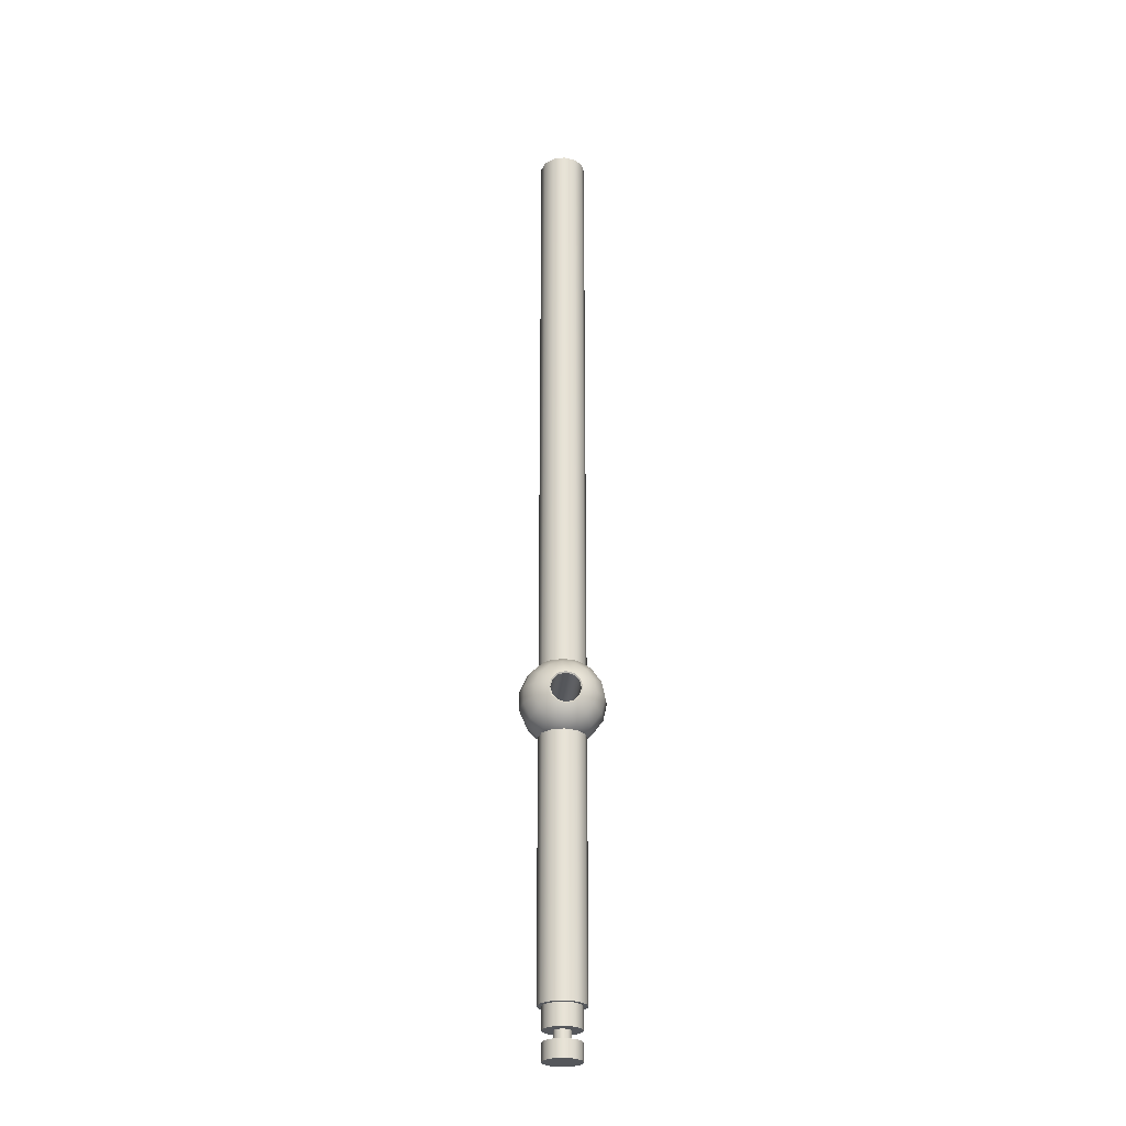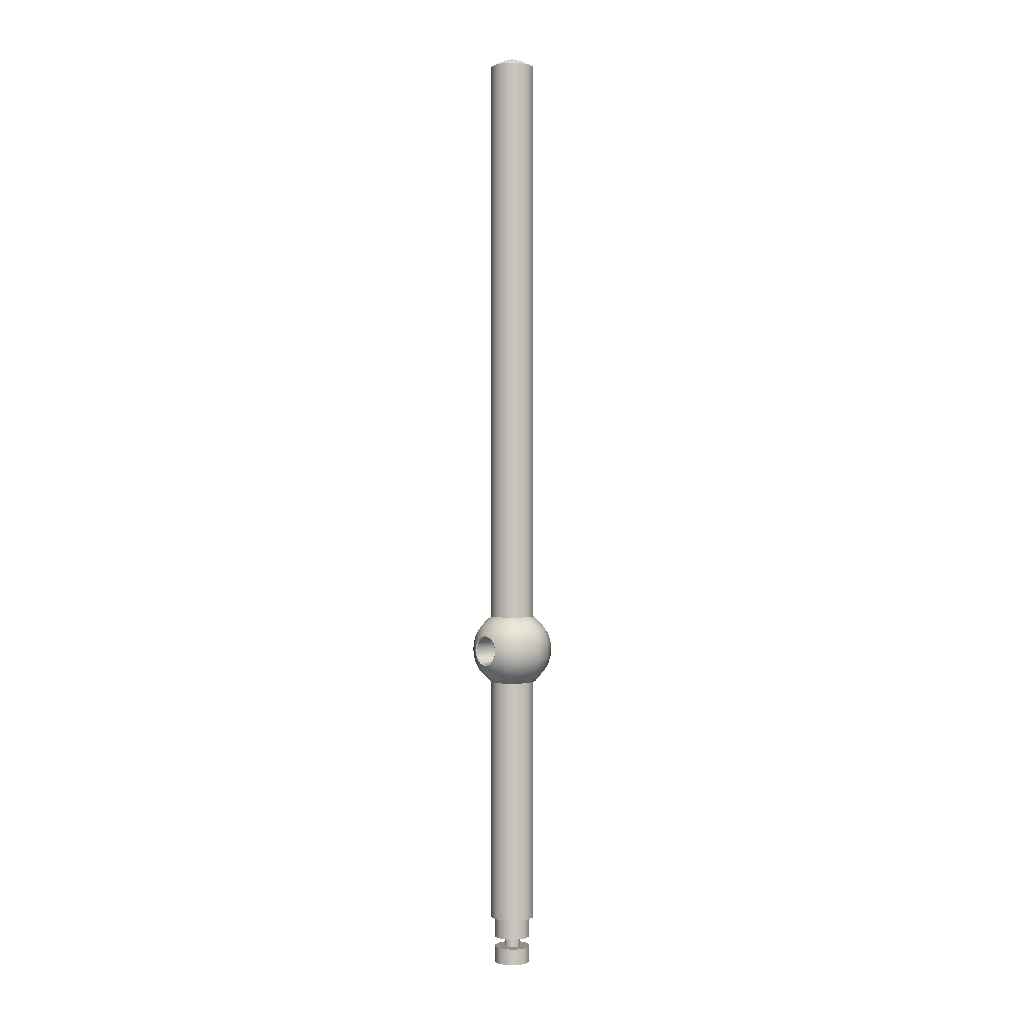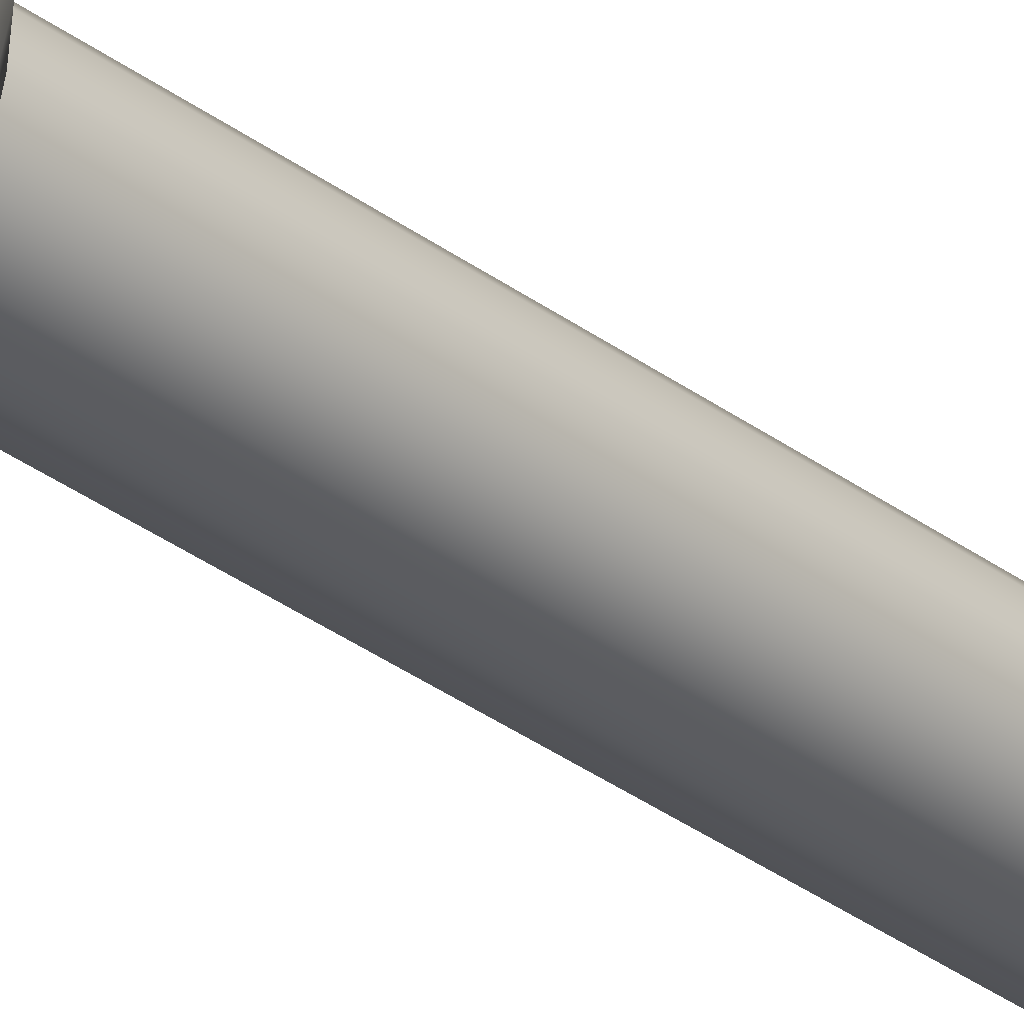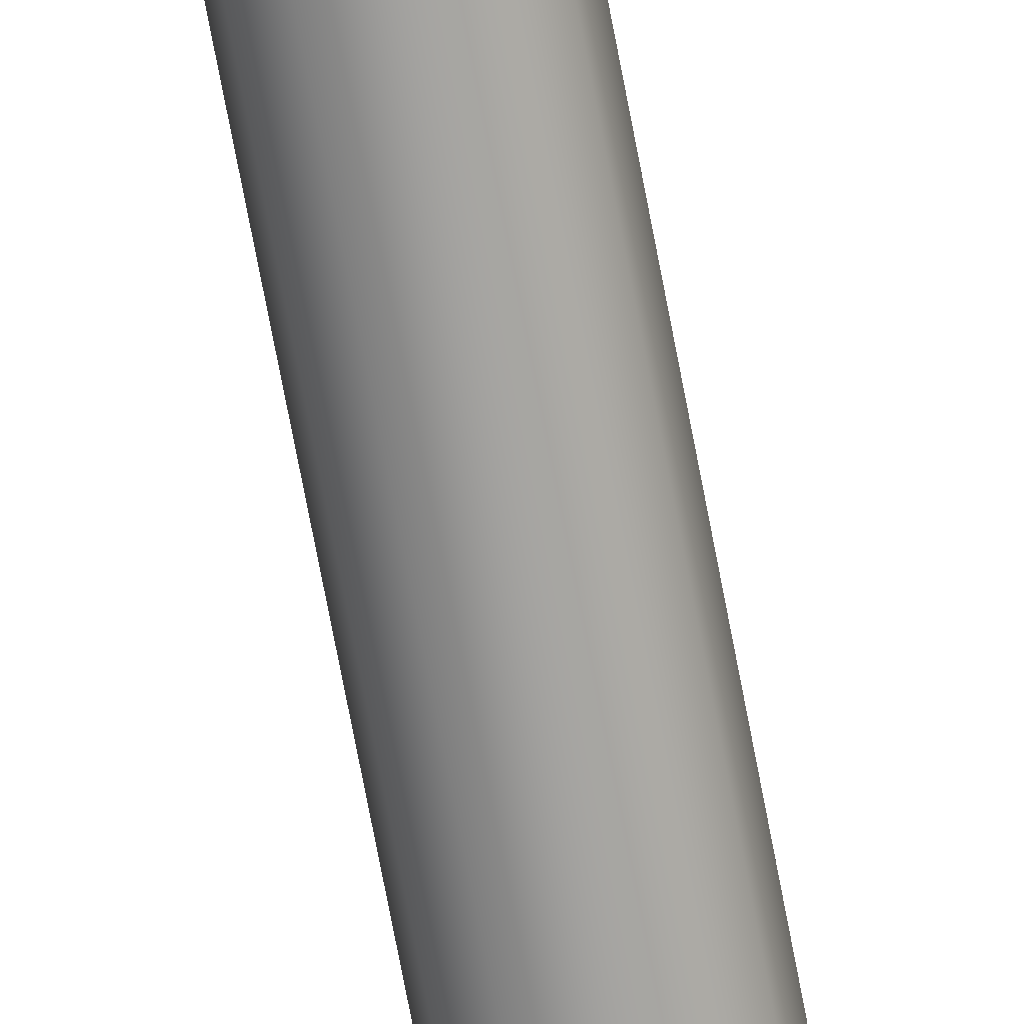
<metadata>
{"format":"obj","ext":"obj","renderer":"f3d","projection":"perspective","resolution":1024,"background":"white","views":[{"elev":-26.5,"azim":175.2,"up":"+Y"},{"elev":0.3,"azim":47.2,"up":"+Y"},{"elev":-29.8,"azim":41.6,"up":"+Z"},{"elev":-71.6,"azim":-169.3,"up":"+Z"}]}
</metadata>
<code>
v 0.9 41.84 -1.176e-15
v 0.7794 41.84 -0.45
v 0.45 41.84 -0.7794
v -5.511e-17 41.84 -0.9
v -0.45 41.84 -0.7794
v -0.7794 41.84 -0.45
v -0.9 41.84 -1.286e-15
v -0.7794 41.84 0.45
v -0.45 41.84 0.7794
v -5.511e-17 41.84 0.9
v 0.45 41.84 0.7794
v 0.7794 41.84 0.45
v 0.4 41.84 -1.237e-15
v 0.3464 41.84 0.2
v 0.2 41.84 0.3464
v -2.449e-17 41.84 0.4
v -0.2 41.84 0.3464
v -0.3464 41.84 0.2
v -0.4 41.84 -1.286e-15
v -0.3464 41.84 -0.2
v -0.2 41.84 -0.3464
v -2.449e-17 41.84 -0.4
v 0.2 41.84 -0.3464
v 0.3464 41.84 -0.2
v 0.9 41.04 -1.078e-15
v 0.7794 41.04 -0.45
v 0.45 41.04 -0.7794
v -5.511e-17 41.04 -0.9
v -0.45 41.04 -0.7794
v -0.7794 41.04 -0.45
v -0.9 41.04 -1.188e-15
v -0.7794 41.04 0.45
v -0.45 41.04 0.7794
v -5.511e-17 41.04 0.9
v 0.45 41.04 0.7794
v 0.7794 41.04 0.45
v 0.4 42.34 -1.298e-15
v 0.3464 42.34 0.2
v 0.2 42.34 0.3464
v -2.449e-17 42.34 0.4
v -0.2 42.34 0.3464
v -0.3464 42.34 0.2
v -0.4 42.34 -1.347e-15
v -0.3464 42.34 -0.2
v -0.2 42.34 -0.3464
v -2.449e-17 42.34 -0.4
v 0.2 42.34 -0.3464
v 0.3464 42.34 -0.2
v 0.9 42.34 -1.237e-15
v 0.7794 42.34 -0.45
v 0.45 42.34 -0.7794
v -5.511e-17 42.34 -0.9
v -0.45 42.34 -0.7794
v -0.7794 42.34 -0.45
v -0.9 42.34 -1.347e-15
v -0.7794 42.34 0.45
v -0.45 42.34 0.7794
v -5.511e-17 42.34 0.9
v 0.45 42.34 0.7794
v 0.7794 42.34 0.45
v 0.9 43.34 -1.359e-15
v 0.7794 43.34 0.45
v 0.45 43.34 0.7794
v -5.511e-17 43.34 0.9
v -0.45 43.34 0.7794
v -0.7794 43.34 0.45
v -0.9 43.34 -1.47e-15
v -0.7794 43.34 -0.45
v -0.45 43.34 -0.7794
v -5.511e-17 43.34 -0.9
v 0.45 43.34 -0.7794
v 0.7794 43.34 -0.45
v -1.1 43.34 -1.47e-15
v -0.9525 43.34 0.5499
v -0.5499 43.34 0.9525
v 6.735e-17 43.34 1.1
v 0.5499 43.34 0.9525
v 0.9525 43.34 0.5499
v 1.1 43.34 -1.47e-15
v 0.9525 43.34 -0.5499
v 0.5499 43.34 -0.9525
v 6.735e-17 43.34 -1.1
v -0.5499 43.34 -0.9525
v -0.9525 43.34 -0.5499
v -1.1 55.34 -2.939e-15
v -0.9525 55.34 -0.5499
v -0.5499 55.34 -0.9525
v 6.735e-17 55.34 -1.1
v 0.5499 55.34 -0.9525
v 0.9525 55.34 -0.5499
v 1.1 55.34 -2.939e-15
v 0.9525 55.34 0.5499
v 0.5499 55.34 0.9525
v 6.735e-17 55.34 1.1
v -0.5499 55.34 0.9525
v -0.9525 55.34 0.5499
v -0.6946 57.01 1.81
v -0.6015 57.36 1.81
v -0.3473 57.61 1.81
v 4.253e-17 57.71 1.81
v 0.3473 57.61 1.81
v 0.6015 57.36 1.81
v 0.6946 57.01 1.81
v 0.6015 56.66 1.81
v 0.3473 56.41 1.81
v 4.253e-17 56.32 1.81
v -0.3473 56.41 1.81
v -0.6015 56.66 1.81
v -0.756 57.01 1.852
v -0.6547 56.63 1.852
v -0.378 56.36 1.852
v 4.629e-17 56.26 1.852
v 0.378 56.36 1.852
v 0.6547 56.63 1.852
v 0.756 57.01 1.852
v 0.6547 57.39 1.852
v 0.378 57.67 1.852
v 4.629e-17 57.77 1.852
v -0.378 57.67 1.852
v -0.6547 57.39 1.852
v -0.6946 57.01 -1.81
v -0.6015 57.36 -1.81
v -0.3473 57.61 -1.81
v 4.253e-17 57.71 -1.81
v 0.3473 57.61 -1.81
v 0.6015 57.36 -1.81
v 0.6946 57.01 -1.81
v 0.6015 56.66 -1.81
v 0.3473 56.41 -1.81
v 4.253e-17 56.32 -1.81
v -0.3473 56.41 -1.81
v -0.6015 56.66 -1.81
v -0.756 57.01 -1.852
v -0.6547 56.63 -1.852
v -0.378 56.36 -1.852
v 4.629e-17 56.26 -1.852
v 0.378 56.36 -1.852
v 0.6547 56.63 -1.852
v 0.756 57.01 -1.852
v 0.6547 57.39 -1.852
v 0.378 57.67 -1.852
v 4.629e-17 57.77 -1.852
v -0.378 57.67 -1.852
v -0.6547 57.39 -1.852
v -1.1 58.68 -3.483e-15
v -0.9526 58.68 -0.55
v -0.55 58.68 -0.9526
v 6.736e-17 58.68 -1.1
v 0.55 58.68 -0.9526
v 0.9526 58.68 -0.55
v 1.1 58.68 -3.348e-15
v 0.9526 58.68 0.55
v 0.55 58.68 0.9526
v 6.736e-17 58.68 1.1
v -0.55 58.68 0.9526
v -0.9526 58.68 0.55
v -1.409 57.01 -1.419
v -1.846 57.01 -0.7685
v -2 57.01 -3.144e-15
v -1.846 57.01 0.7685
v -1.409 57.01 1.419
v -0.9431 58.06 1.419
v 1.033 56.05 1.419
v -0.4385 55.67 1.419
v -1.288 56.44 -1.419
v -1.687 56.26 -0.7685
v -1.827 56.2 -3.044e-15
v -1.687 56.26 0.7685
v -1.288 56.44 1.419
v -0.9431 55.96 -1.419
v -1.236 55.64 -0.7685
v -1.338 55.52 -2.851e-15
v -1.236 55.64 0.7685
v -0.9431 55.96 1.419
v -0.4385 55.67 -1.419
v 0.1473 55.61 -1.419
v 1.14 56.18 -1.419
v 1.494 55.93 -0.7685
v 1.618 55.84 -2.889e-15
v 1.494 55.93 0.7685
v 1.14 56.18 1.419
v 1.193 55.6 0.7685
v 0.9232 55.41 -0.7685
v 0.7047 55.79 -1.419
v 1.379 56.72 -1.419
v 1.806 56.63 -0.7685
v 1.956 56.6 -3.093e-15
v 1.806 56.63 0.7685
v 1.379 56.72 1.419
v 1.379 57.3 -1.419
v 1.806 57.39 -0.7685
v 1.956 57.43 -3.195e-15
v 1.806 57.39 0.7685
v 1.379 57.3 1.419
v 1.14 57.84 -1.419
v 1.494 58.1 -0.7685
v 1.618 58.19 -3.177e-15
v 1.494 58.1 0.7685
v 1.14 57.84 1.419
v 0.9232 58.61 -0.7685
v 0.7047 58.23 -1.419
v 0.1473 58.41 -1.419
v -0.4386 58.35 -1.419
v -0.9431 58.06 -1.419
v -1.236 58.38 -0.7685
v -1.338 58.5 -3.215e-15
v -1.236 58.38 0.7685
v -0.8893 58.1 1.419
v -1.092 58.5 0.7685
v -1.288 57.58 -1.419
v -1.687 57.76 -0.7685
v -1.827 57.82 -3.243e-15
v -1.687 57.76 0.7685
v -1.288 57.58 1.419
v 0.9232 58.61 0.7685
v 0.7047 58.23 1.419
v 0.1473 58.41 1.419
v -0.4386 58.35 1.419
v 0.1473 55.61 1.419
v 0.9232 55.41 0.7685
v 0.7047 55.79 1.419
v -1.1 86.68 -6.912e-15
v -0.9526 86.68 0.55
v -0.55 86.68 0.9526
v 6.736e-17 86.68 1.1
v 0.55 86.68 0.9526
v 0.9526 86.68 0.55
v 1.1 86.68 -6.777e-15
v 0.9526 86.68 -0.55
v 0.55 86.68 -0.9526
v 6.736e-17 86.68 -1.1
v -0.55 86.68 -0.9526
v -0.9526 86.68 -0.55
v -0.3842 86.99 0.395
v -0.3842 86.99 -0.395
v 0.3842 86.99 0.395
v 0.3842 86.99 -0.395
g face 0
f 2 24 1
f 1 24 13
f 1 13 12
f 12 13 14
f 12 14 15
f 24 2 23
f 23 2 3
f 23 3 22
f 22 3 4
f 22 4 5
f 22 5 21
f 21 5 6
f 21 6 20
f 20 6 7
f 20 7 19
f 19 7 18
f 18 7 8
f 18 8 17
f 17 8 9
f 17 9 16
f 16 9 10
f 16 10 11
f 16 11 15
f 15 11 12
g face 1
f 26 2 25
f 25 2 1
f 25 1 36
f 36 1 12
f 36 12 35
f 35 12 11
f 35 11 34
f 34 11 10
f 34 10 33
f 33 10 9
f 33 9 32
f 32 9 8
f 32 8 31
f 31 8 7
f 31 7 30
f 30 7 6
f 30 6 29
f 29 6 5
f 29 5 28
f 28 5 4
f 28 4 27
f 27 4 3
f 27 3 26
f 26 3 2
g face 2
f 36 32 25
f 25 32 31
f 25 31 26
f 26 31 30
f 26 30 27
f 27 30 29
f 27 29 28
f 32 36 33
f 33 36 35
f 33 35 34
g face 3
f 24 48 13
f 13 48 37
f 13 37 14
f 14 37 38
f 14 38 15
f 15 38 39
f 15 39 16
f 16 39 40
f 16 40 17
f 17 40 41
f 17 41 18
f 18 41 42
f 18 42 19
f 19 42 43
f 19 43 20
f 20 43 44
f 20 44 21
f 21 44 45
f 21 45 22
f 22 45 46
f 22 46 23
f 23 46 47
f 23 47 24
f 24 47 48
g face 4
f 50 72 49
f 49 72 61
f 49 61 60
f 60 61 62
f 60 62 59
f 59 62 63
f 59 63 58
f 58 63 64
f 58 64 57
f 57 64 65
f 57 65 56
f 56 65 66
f 56 66 55
f 55 66 67
f 55 67 54
f 54 67 68
f 54 68 53
f 53 68 69
f 53 69 52
f 52 69 70
f 52 70 51
f 51 70 71
f 51 71 50
f 50 71 72
g face 5
f 38 37 49
f 49 37 48
f 49 48 50
f 50 48 47
f 50 47 51
f 51 47 46
f 51 46 52
f 52 46 53
f 53 46 45
f 53 45 54
f 54 45 44
f 54 44 55
f 55 44 43
f 55 43 56
f 56 43 42
f 56 42 41
f 56 41 57
f 57 41 40
f 57 40 58
f 58 40 59
f 59 40 39
f 59 39 60
f 60 39 38
f 60 38 49
g face 6
f 74 96 73
f 73 96 85
f 73 85 84
f 84 85 86
f 84 86 83
f 83 86 87
f 83 87 82
f 82 87 88
f 82 88 81
f 81 88 89
f 81 89 80
f 80 89 90
f 80 90 79
f 79 90 91
f 79 91 78
f 78 91 92
f 78 92 77
f 77 92 93
f 77 93 76
f 76 93 94
f 76 94 75
f 75 94 95
f 75 95 74
f 74 95 96
g face 7
f 72 80 61
f 61 80 79
f 61 79 78
f 80 72 81
f 81 72 71
f 81 71 82
f 82 71 70
f 82 70 83
f 83 70 69
f 83 69 68
f 83 68 84
f 84 68 67
f 84 67 73
f 73 67 74
f 74 67 66
f 74 66 75
f 75 66 65
f 75 65 76
f 76 65 64
f 76 64 63
f 76 63 77
f 77 63 62
f 77 62 78
f 78 62 61
g face 8
f 98 120 97
f 97 120 109
f 97 109 108
f 108 109 110
f 108 110 107
f 107 110 111
f 107 111 106
f 106 111 112
f 106 112 105
f 105 112 113
f 105 113 104
f 104 113 114
f 104 114 103
f 103 114 115
f 103 115 102
f 102 115 116
f 102 116 101
f 101 116 117
f 101 117 100
f 100 117 118
f 100 118 99
f 99 118 119
f 99 119 98
f 98 119 120
g face 9
f 122 98 121
f 121 98 97
f 121 97 132
f 132 97 108
f 132 108 131
f 131 108 107
f 131 107 130
f 130 107 106
f 130 106 129
f 129 106 105
f 129 105 128
f 128 105 104
f 128 104 127
f 127 104 103
f 127 103 126
f 126 103 102
f 126 102 125
f 125 102 101
f 125 101 124
f 124 101 100
f 124 100 123
f 123 100 99
f 123 99 122
f 122 99 98
g face 10
f 134 165 133
f 133 165 157
f 133 157 210
f 210 157 158
f 210 158 211
f 211 158 159
f 211 159 212
f 212 159 160
f 212 160 213
f 213 160 161
f 213 161 214
f 214 161 109
f 214 109 120
f 165 134 170
f 170 134 135
f 170 135 175
f 175 135 136
f 175 136 176
f 176 136 137
f 176 137 184
f 184 137 177
f 184 177 178
f 178 177 186
f 178 186 187
f 187 186 192
f 187 192 193
f 193 192 198
f 193 198 199
f 199 198 216
f 199 216 117
f 117 216 217
f 117 217 118
f 118 217 218
f 118 218 119
f 119 218 208
f 119 208 162
f 162 208 207
f 162 207 214
f 214 207 213
f 137 138 177
f 177 138 185
f 177 185 186
f 186 185 191
f 186 191 192
f 192 191 197
f 192 197 198
f 198 197 151
f 198 151 215
f 215 151 152
f 215 152 153
f 138 139 185
f 185 139 190
f 185 190 191
f 191 190 196
f 191 196 197
f 197 196 151
f 139 140 190
f 190 140 195
f 190 195 196
f 196 195 200
f 196 200 151
f 151 200 150
f 150 200 149
f 149 200 201
f 149 201 202
f 202 201 141
f 202 141 142
f 140 141 195
f 195 141 201
f 195 201 200
f 202 142 203
f 203 142 143
f 203 143 204
f 204 143 144
f 204 144 210
f 210 144 133
f 156 145 206
f 206 145 146
f 206 146 205
f 205 146 147
f 205 147 204
f 204 147 203
f 147 148 203
f 203 148 202
f 148 149 202
f 154 217 153
f 153 217 216
f 153 216 215
f 215 216 198
f 217 154 218
f 218 154 155
f 218 155 208
f 208 155 209
f 208 209 207
f 207 209 156
f 207 156 206
f 155 156 209
f 86 85 172
f 172 85 96
f 172 96 173
f 173 96 95
f 173 95 174
f 174 95 164
f 174 164 111
f 111 164 112
f 112 164 219
f 112 219 113
f 113 219 221
f 113 221 163
f 163 221 182
f 163 182 180
f 180 182 179
f 180 179 188
f 188 179 187
f 188 187 193
f 95 94 164
f 164 94 219
f 94 93 219
f 219 93 221
f 221 93 220
f 220 93 92
f 220 92 182
f 182 92 91
f 182 91 179
f 179 91 178
f 179 178 187
f 178 91 183
f 183 91 90
f 183 90 89
f 88 176 89
f 89 176 184
f 89 184 183
f 183 184 178
f 176 88 175
f 175 88 87
f 175 87 170
f 170 87 171
f 170 171 165
f 165 171 166
f 165 166 157
f 157 166 158
f 87 86 171
f 171 86 172
f 171 172 166
f 166 172 167
f 166 167 158
f 158 167 159
f 214 120 162
f 162 120 119
f 117 116 199
f 199 116 194
f 199 194 193
f 193 194 188
f 116 115 194
f 194 115 189
f 194 189 188
f 188 189 180
f 115 114 189
f 189 114 181
f 189 181 180
f 180 181 163
f 181 114 163
f 163 114 113
f 111 110 174
f 174 110 169
f 174 169 168
f 168 169 160
f 168 160 159
f 110 109 169
f 169 109 161
f 169 161 160
f 168 159 167
f 213 207 206
f 172 173 167
f 167 173 168
f 173 174 168
f 220 182 221
f 210 211 204
f 204 211 205
f 211 212 205
f 205 212 206
f 212 213 206
g face 11
f 132 134 121
f 121 134 133
f 121 133 122
f 122 133 144
f 122 144 123
f 123 144 143
f 123 143 124
f 124 143 142
f 124 142 125
f 125 142 141
f 125 141 126
f 126 141 140
f 126 140 127
f 127 140 139
f 127 139 128
f 128 139 138
f 128 138 129
f 129 138 137
f 129 137 130
f 130 137 136
f 130 136 131
f 131 136 135
f 131 135 132
f 132 135 134
g face 12
f 223 234 222
f 222 234 235
f 222 235 233
f 233 235 232
f 232 235 231
f 231 235 237
f 231 237 230
f 230 237 229
f 229 237 228
f 228 237 236
f 228 236 227
f 227 236 226
f 226 236 225
f 225 236 234
f 225 234 224
f 224 234 223
f 237 235 234
f 236 237 234
g face 13
f 156 223 145
f 145 223 222
f 145 222 146
f 146 222 233
f 146 233 147
f 147 233 232
f 147 232 148
f 148 232 231
f 148 231 149
f 149 231 230
f 149 230 150
f 150 230 229
f 150 229 151
f 151 229 228
f 151 228 152
f 152 228 227
f 152 227 153
f 153 227 226
f 153 226 154
f 154 226 225
f 154 225 155
f 155 225 224
f 155 224 156
f 156 224 223
g halfedge 0 edge 0
l 1 12 11 10 9 8 7 6 5 4 3 2 1
g halfedge 1 edge 0
l 1 2 3 4 5 6 7 8 9 10 11 12 1
g halfedge 2 edge 1
l 13 24 23 22 21 20 19 18 17 16 15 14 13
g halfedge 3 edge 1
l 13 14 15 16 17 18 19 20 21 22 23 24 13
g halfedge 4 edge 2
l 25 26 27 28 29 30 31 32 33 34 35 36 25
g halfedge 5 edge 2
l 25 36 35 34 33 32 31 30 29 28 27 26 25
g halfedge 6 edge 3
l 37 48 47 46 45 44 43 42 41 40 39 38 37
g halfedge 7 edge 3
l 37 38 39 40 41 42 43 44 45 46 47 48 37
g halfedge 8 edge 4
l 49 50 51 52 53 54 55 56 57 58 59 60 49
g halfedge 9 edge 4
l 49 60 59 58 57 56 55 54 53 52 51 50 49
g halfedge 10 edge 5
l 61 72 71 70 69 68 67 66 65 64 63 62 61
g halfedge 11 edge 5
l 61 62 63 64 65 66 67 68 69 70 71 72 61
g halfedge 12 edge 6
l 73 74 75 76 77 78 79 80 81 82 83 84 73
g halfedge 13 edge 6
l 73 84 83 82 81 80 79 78 77 76 75 74 73
g halfedge 14 edge 7
l 85 96 95 94 93 92 91 90 89 88 87 86 85
g halfedge 15 edge 7
l 85 86 87 88 89 90 91 92 93 94 95 96 85
g halfedge 16 edge 8
l 97 108 107 106 105 104 103 102 101 100 99 98 97
g halfedge 17 edge 8
l 97 98 99 100 101 102 103 104 105 106 107 108 97
g halfedge 18 edge 9
l 109 120 119 118 117 116 115 114 113 112 111 110 109
g halfedge 19 edge 9
l 109 110 111 112 113 114 115 116 117 118 119 120 109
g halfedge 20 edge 10
l 121 122 123 124 125 126 127 128 129 130 131 132 121
g halfedge 21 edge 10
l 121 132 131 130 129 128 127 126 125 124 123 122 121
g halfedge 22 edge 11
l 133 134 135 136 137 138 139 140 141 142 143 144 133
g halfedge 23 edge 11
l 133 144 143 142 141 140 139 138 137 136 135 134 133
g halfedge 24 edge 12
l 145 156 155 154 153 152 151 150 149 148 147 146 145
g halfedge 25 edge 12
l 145 146 147 148 149 150 151 152 153 154 155 156 145
g halfedge 26 edge 13
l 222 233 232 231 230 229 228 227 226 225 224 223 222
g halfedge 27 edge 13
l 222 223 224 225 226 227 228 229 230 231 232 233 222
g vertex 0
p 1
g vertex 1
p 13
g vertex 2
p 25
g vertex 3
p 37
g vertex 4
p 49
g vertex 5
p 61
g vertex 6
p 73
g vertex 7
p 85
g vertex 8
p 97
g vertex 9
p 109
g vertex 10
p 121
g vertex 11
p 133
g vertex 12
p 145
g vertex 13
p 222

</code>
